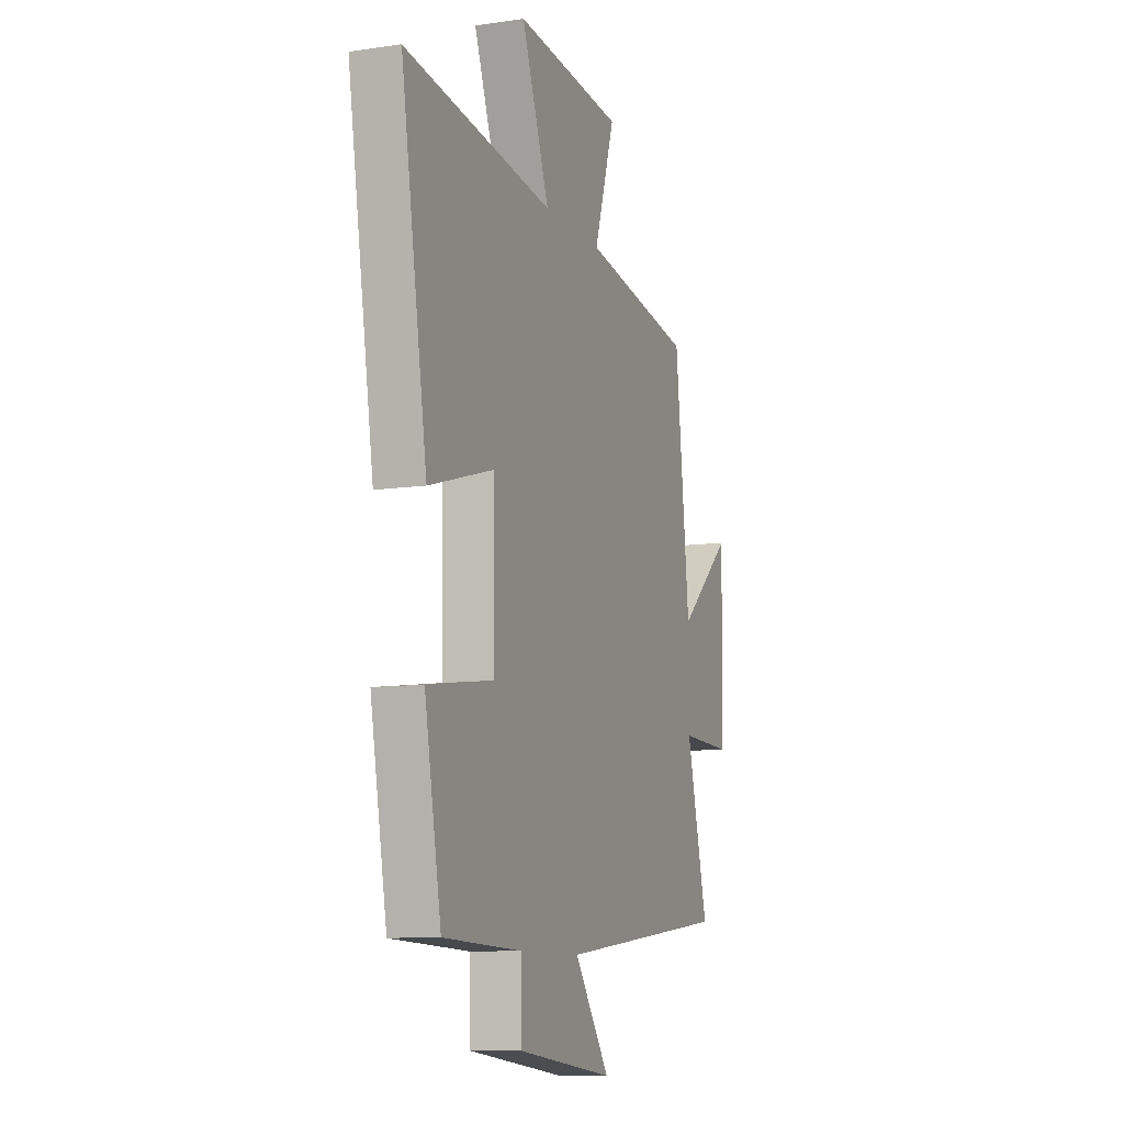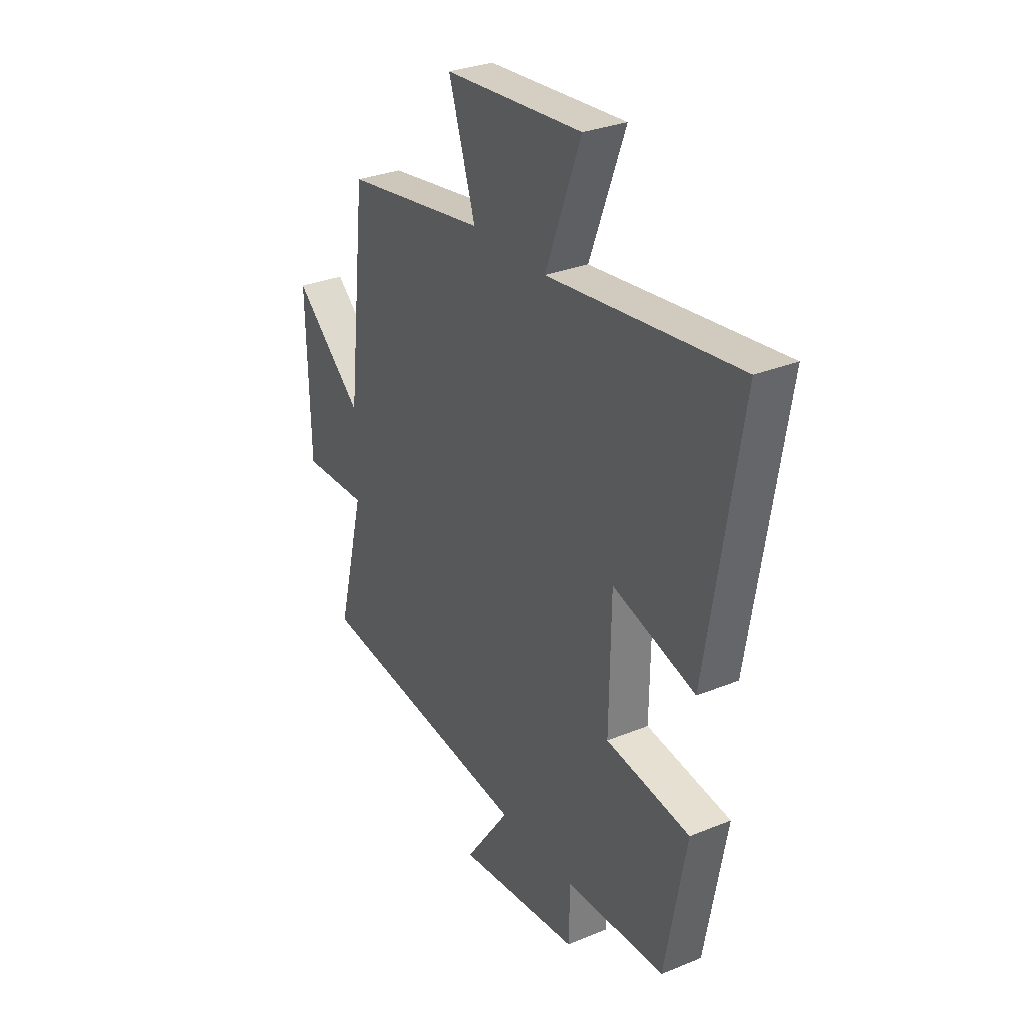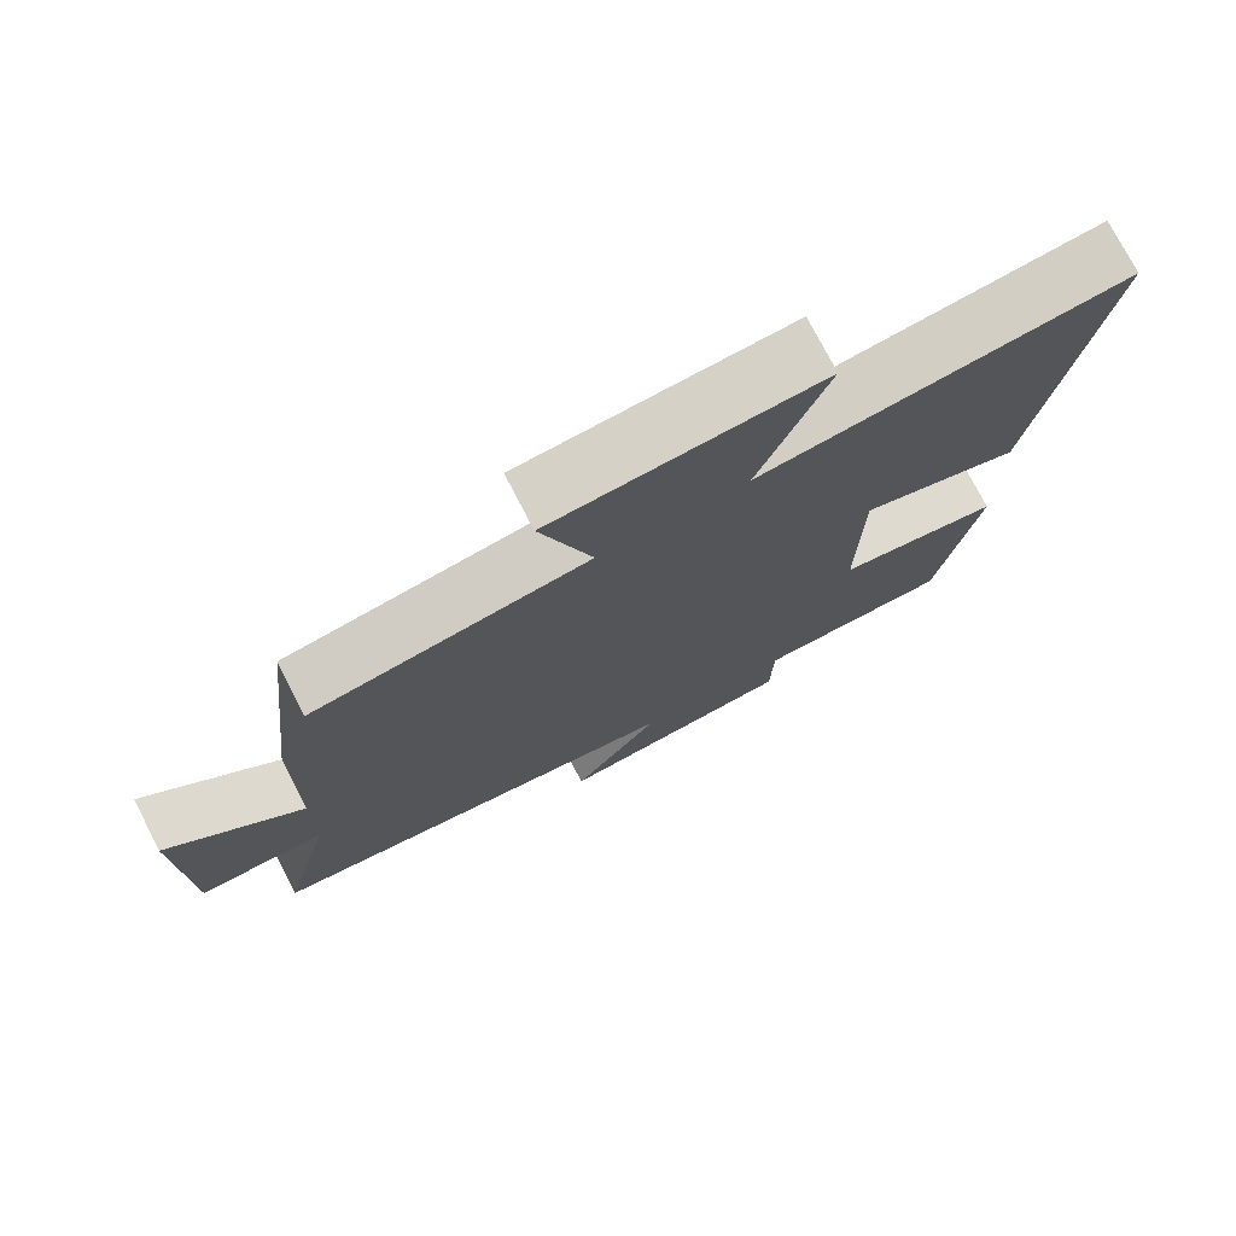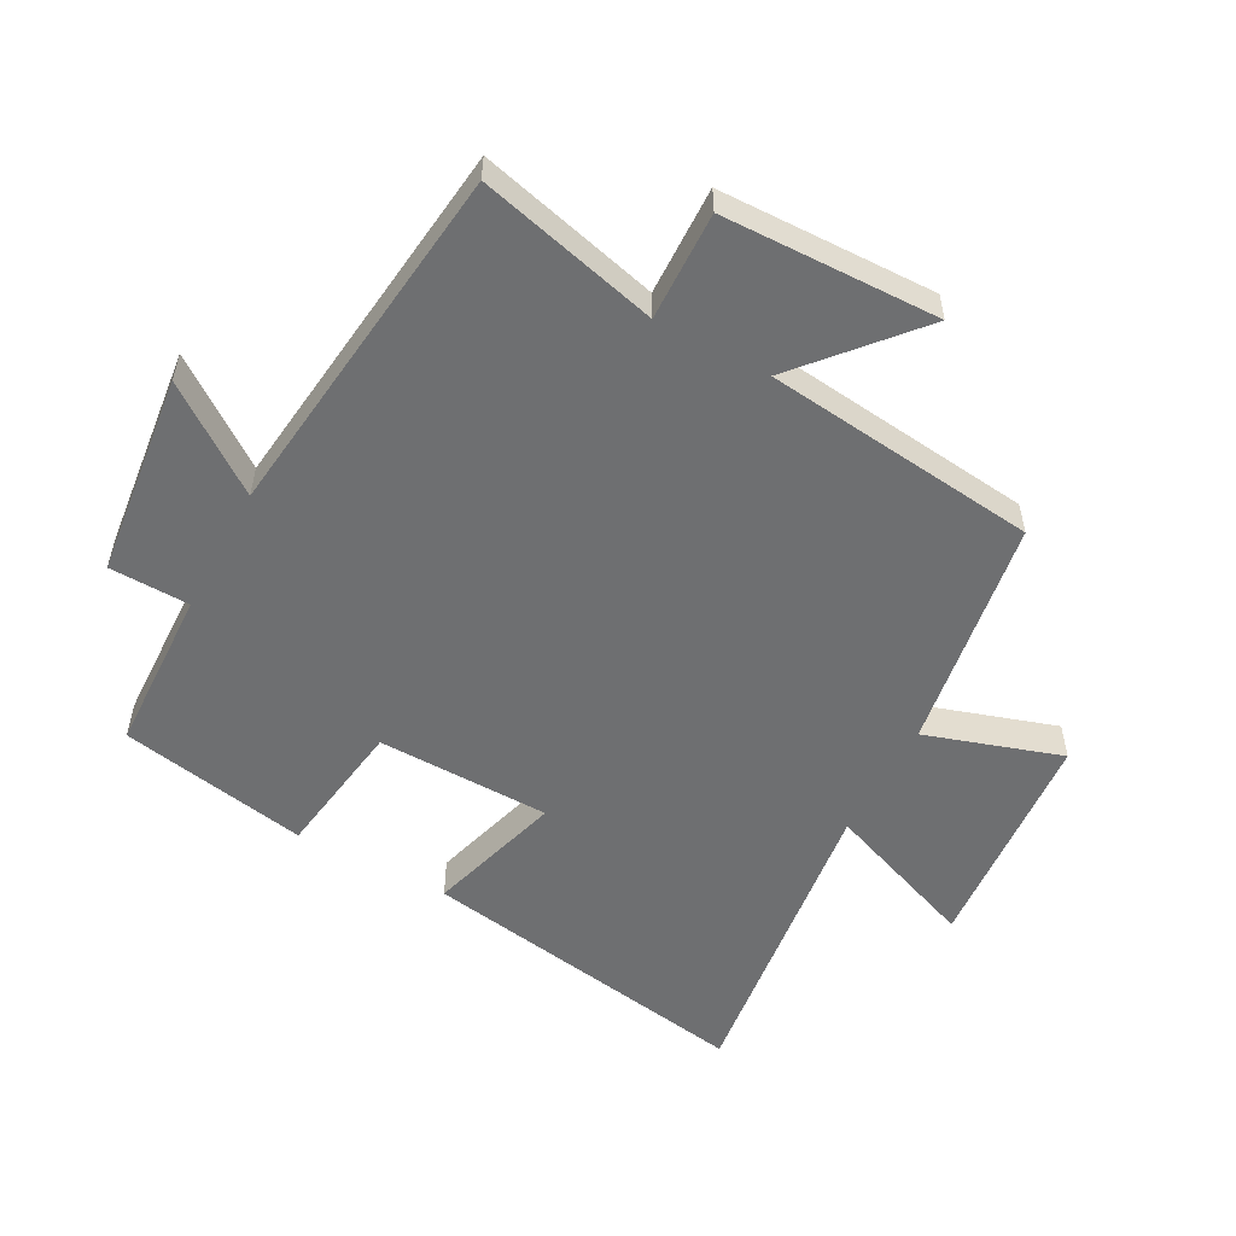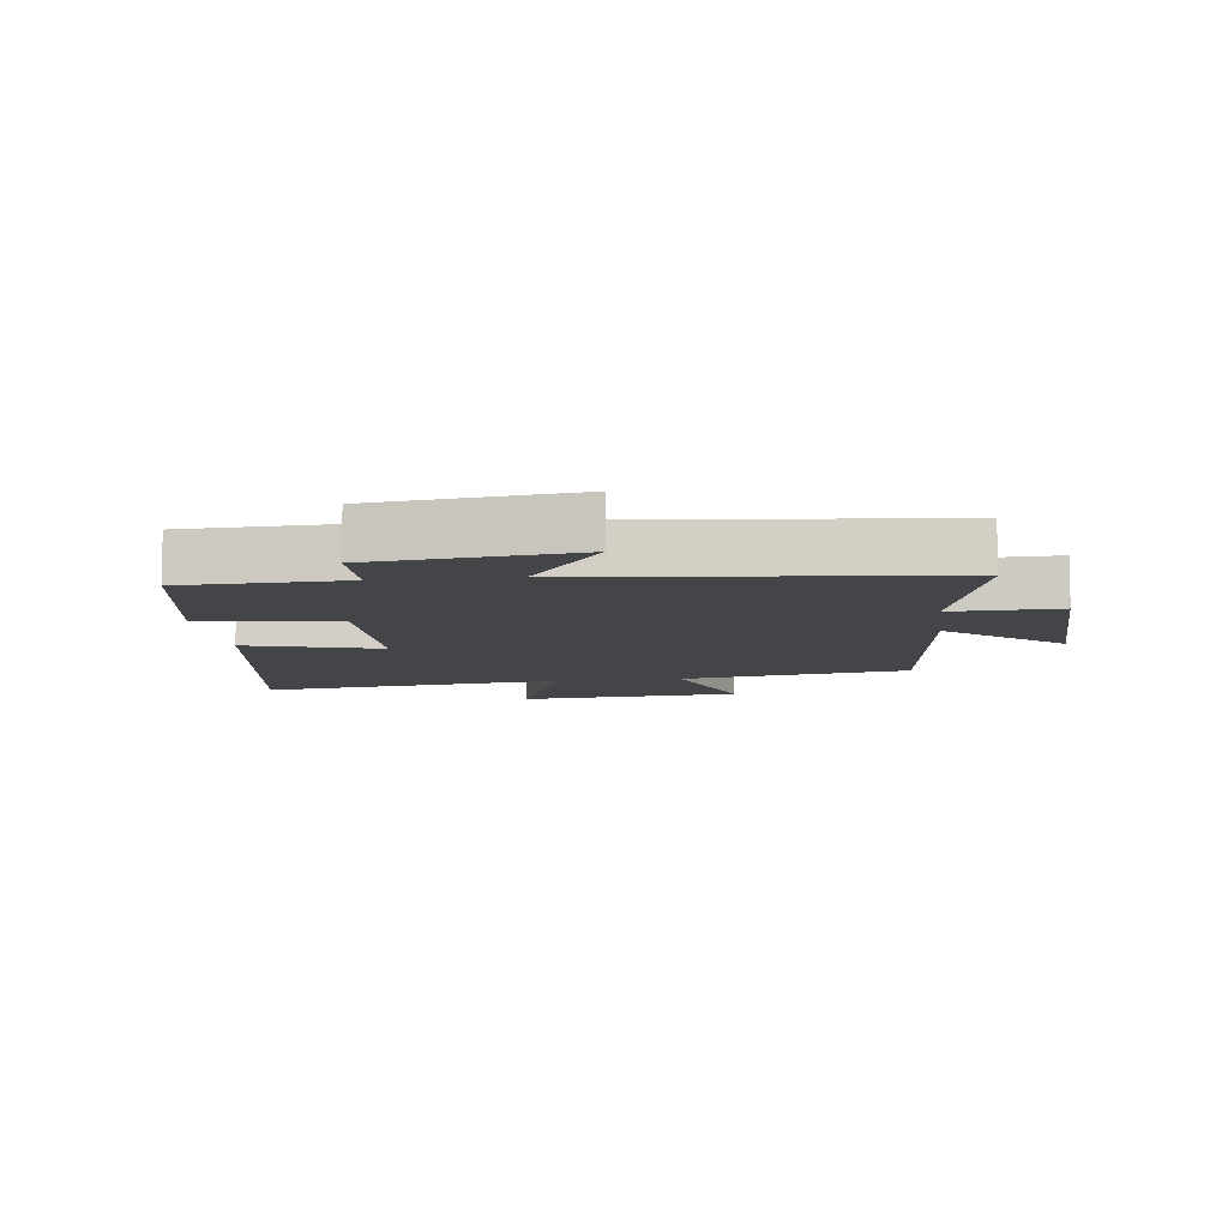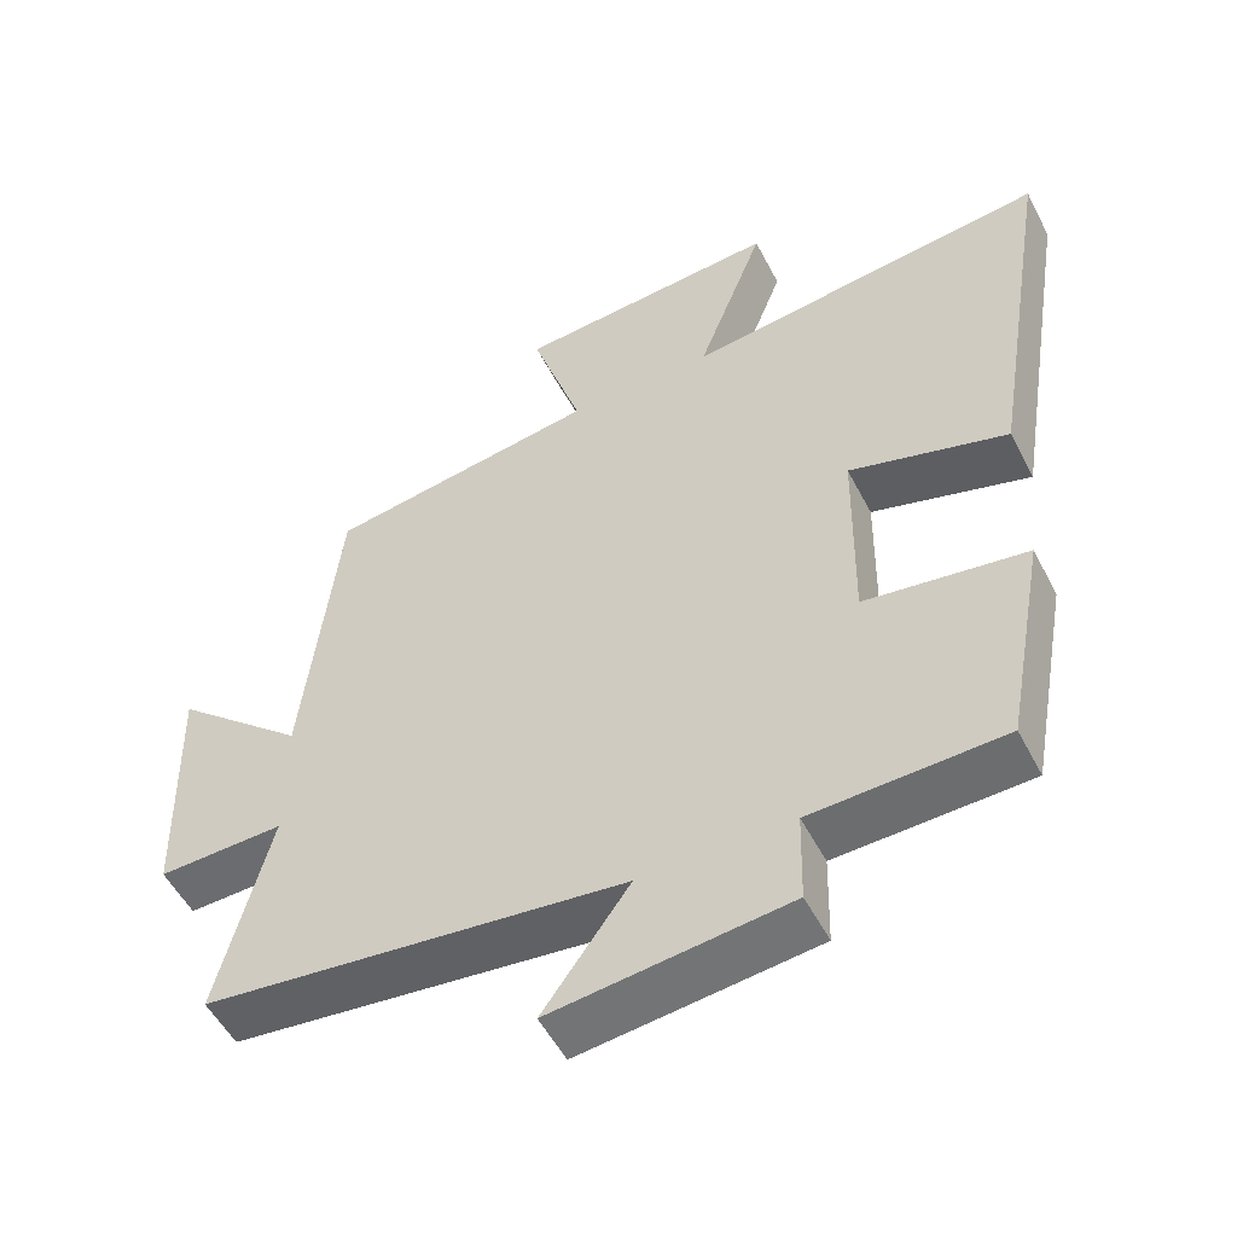
<metadata>
{"format":"obj","ext":"obj","renderer":"f3d","projection":"perspective","resolution":1024,"background":"white","views":[{"elev":-10.0,"azim":110.8,"up":"+Z"},{"elev":30.4,"azim":59.4,"up":"+Z"},{"elev":75.3,"azim":-27.3,"up":"+Z"},{"elev":-54.5,"azim":-118.4,"up":"+Y"},{"elev":-8.6,"azim":-172.7,"up":"+Y"},{"elev":-52.8,"azim":26.9,"up":"+Z"}]}
</metadata>
<code>
v 0.446 0.07 -0.491
v 0.192 0.07 -0.5
v 0.189 0.07 -0.624
v -0.125 0.07 -0.66
v -0.01 0.07 -0.5
v -0.57 0.07 -0.436
v -0.5 0.07 -0.157
v -0.668 0.07 -0.162
v -0.676 0.07 0.172
v -0.5 0.07 0.019
v -0.453 0.07 0.443
v -0.092 0.07 0.5
v -0.16 0.07 0.71
v 0.192 0.07 0.738
v 0.102 0.07 0.5
v 0.585 0.07 0.56
v 0.5 0.07 0.039
v 0.29 0.07 0.1
v 0.286 0.07 -0.168
v 0.5 0.07 -0.199
v 0.446 0 -0.491
v 0.192 0 -0.5
v 0.189 0 -0.624
v -0.125 0 -0.66
v -0.01 0 -0.5
v -0.57 0 -0.436
v -0.5 0 -0.157
v -0.668 0 -0.162
v -0.676 0 0.172
v -0.5 0 0.019
v -0.453 0 0.443
v -0.092 0 0.5
v -0.16 0 0.71
v 0.192 0 0.738
v 0.102 0 0.5
v 0.585 0 0.56
v 0.5 0 0.039
v 0.29 0 0.1
v 0.286 0 -0.168
v 0.5 0 -0.199
f 19 20 1 2
f 18 19 2
f 15 16 17 18
f 15 18 2
f 12 13 14 15
f 10 11 12 15
f 10 15 2 3
f 7 8 9 10
f 7 10 3
f 5 6 7
f 5 7 3
f 3 4 5
f 22 21 40 39
f 22 39 38
f 38 37 36 35
f 22 38 35
f 35 34 33 32
f 35 32 31 30
f 23 22 35 30
f 30 29 28 27
f 23 30 27
f 27 26 25
f 23 27 25
f 25 24 23
f 1 21 22 2
f 2 22 23 3
f 3 23 24 4
f 4 24 25 5
f 5 25 26 6
f 6 26 27 7
f 7 27 28 8
f 8 28 29 9
f 9 29 30 10
f 10 30 31 11
f 11 31 32 12
f 12 32 33 13
f 13 33 34 14
f 14 34 35 15
f 15 35 36 16
f 16 36 37 17
f 17 37 38 18
f 18 38 39 19
f 19 39 40 20
f 20 40 21 1

</code>
